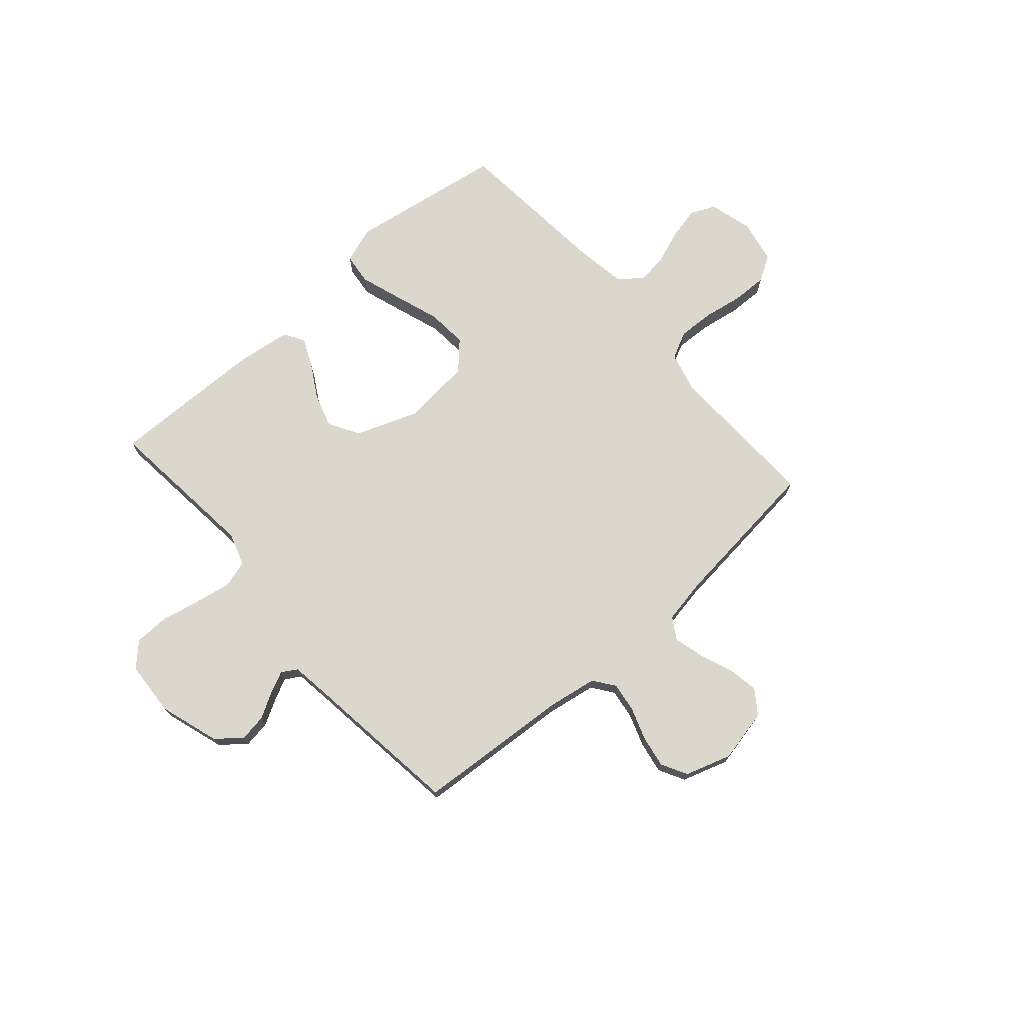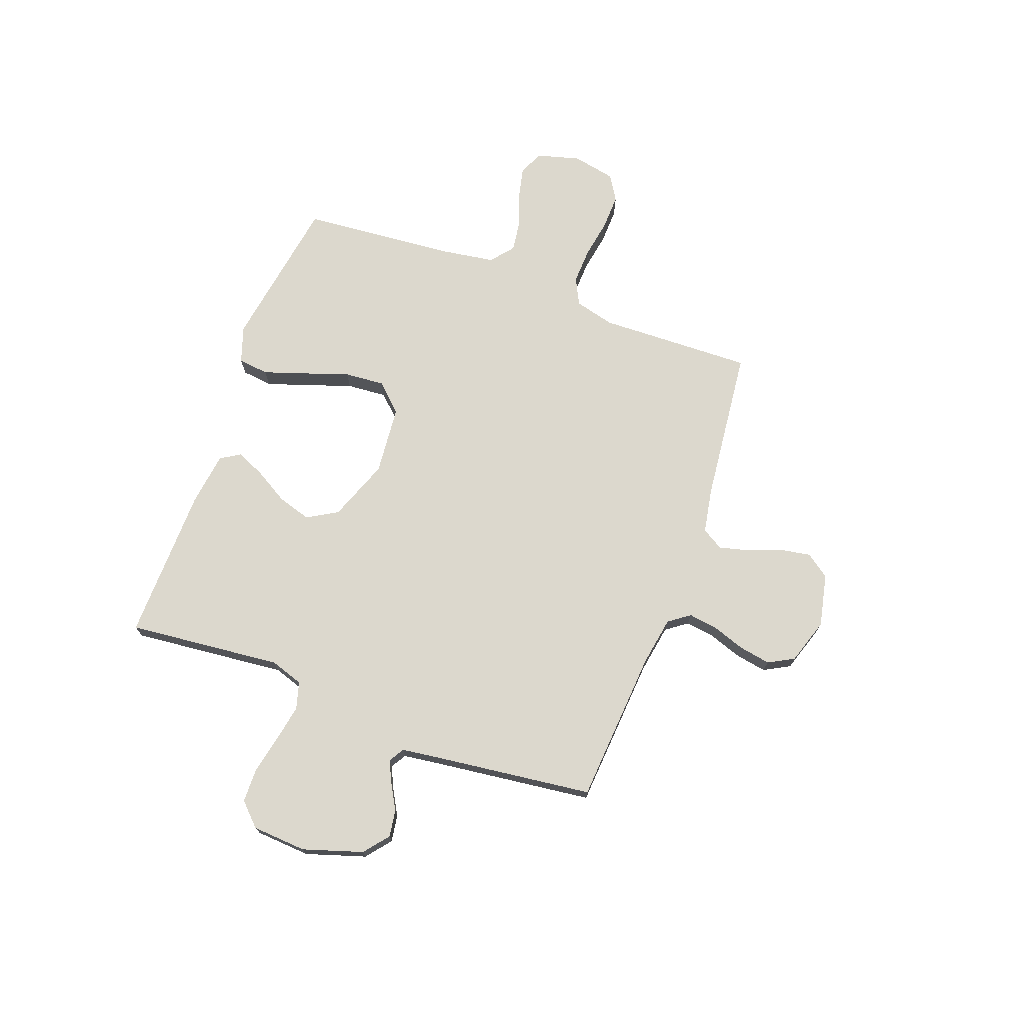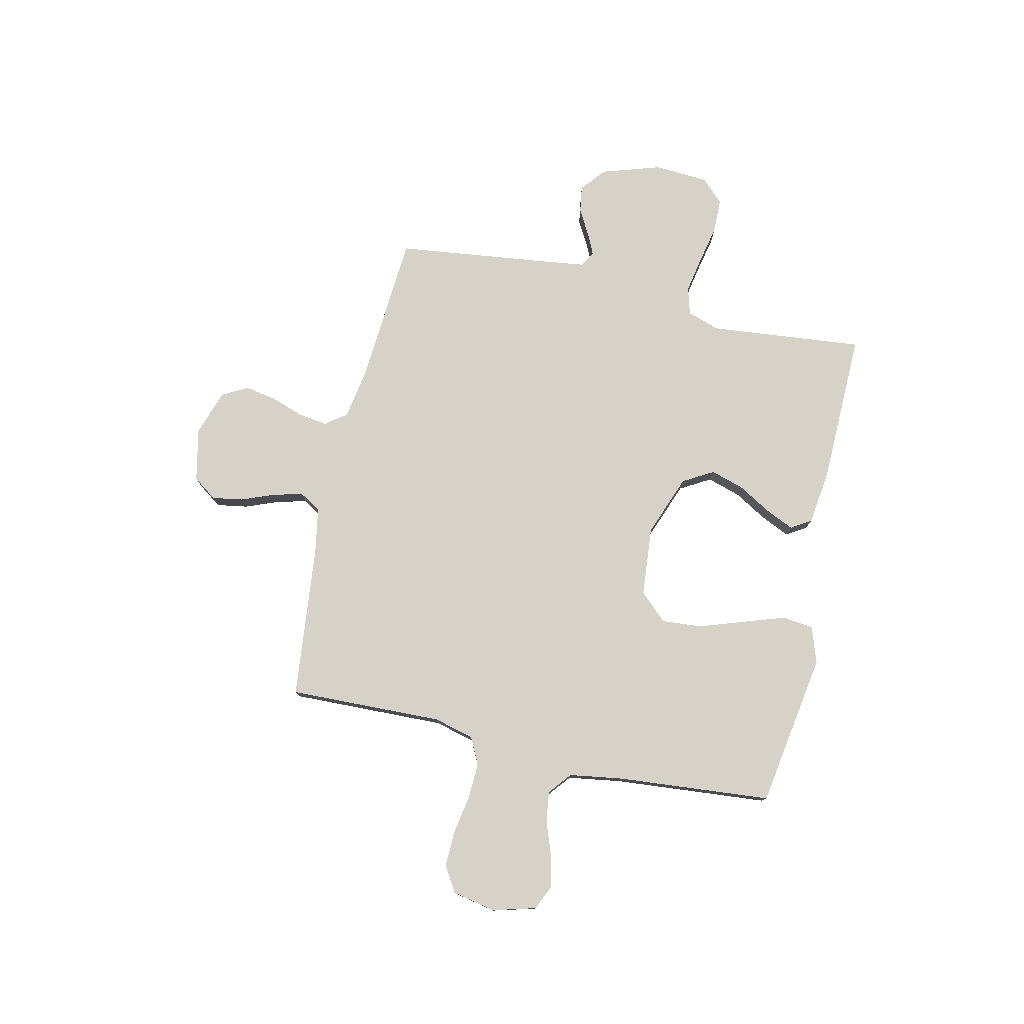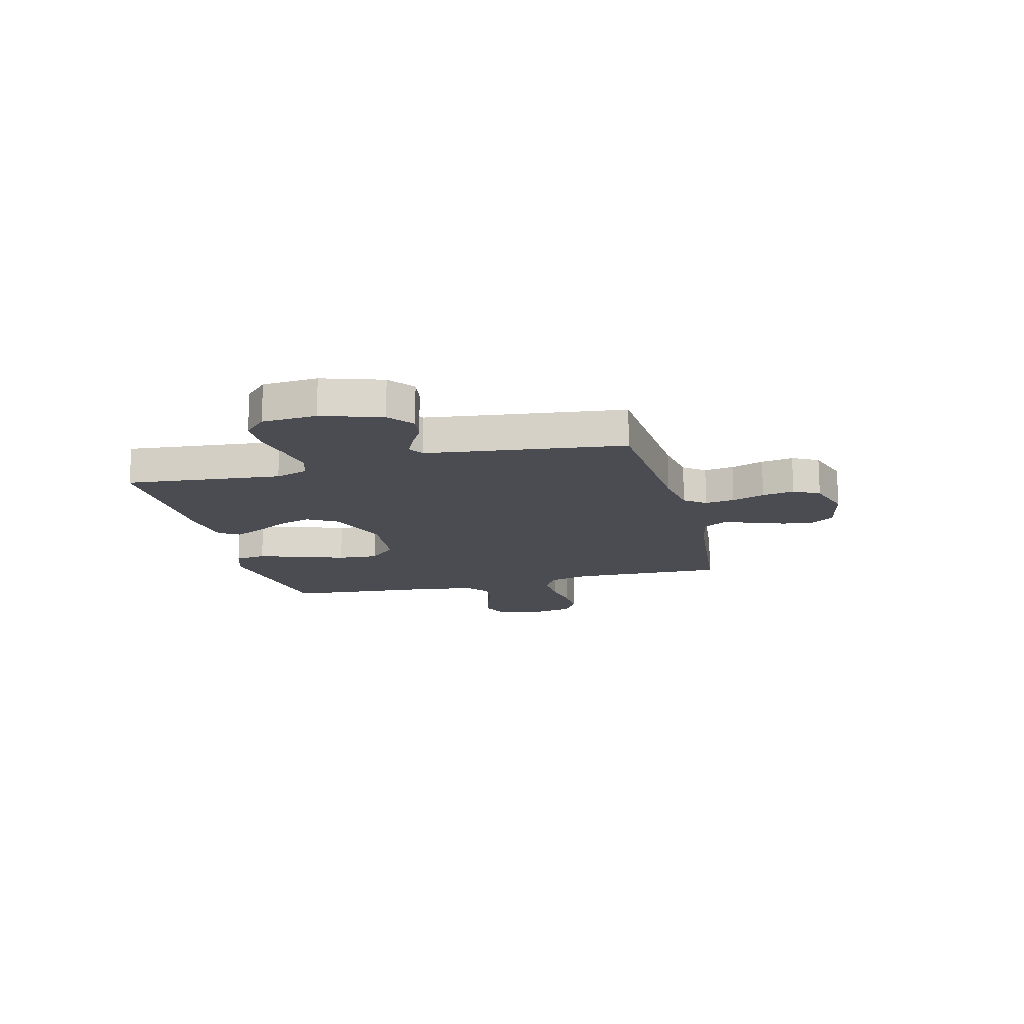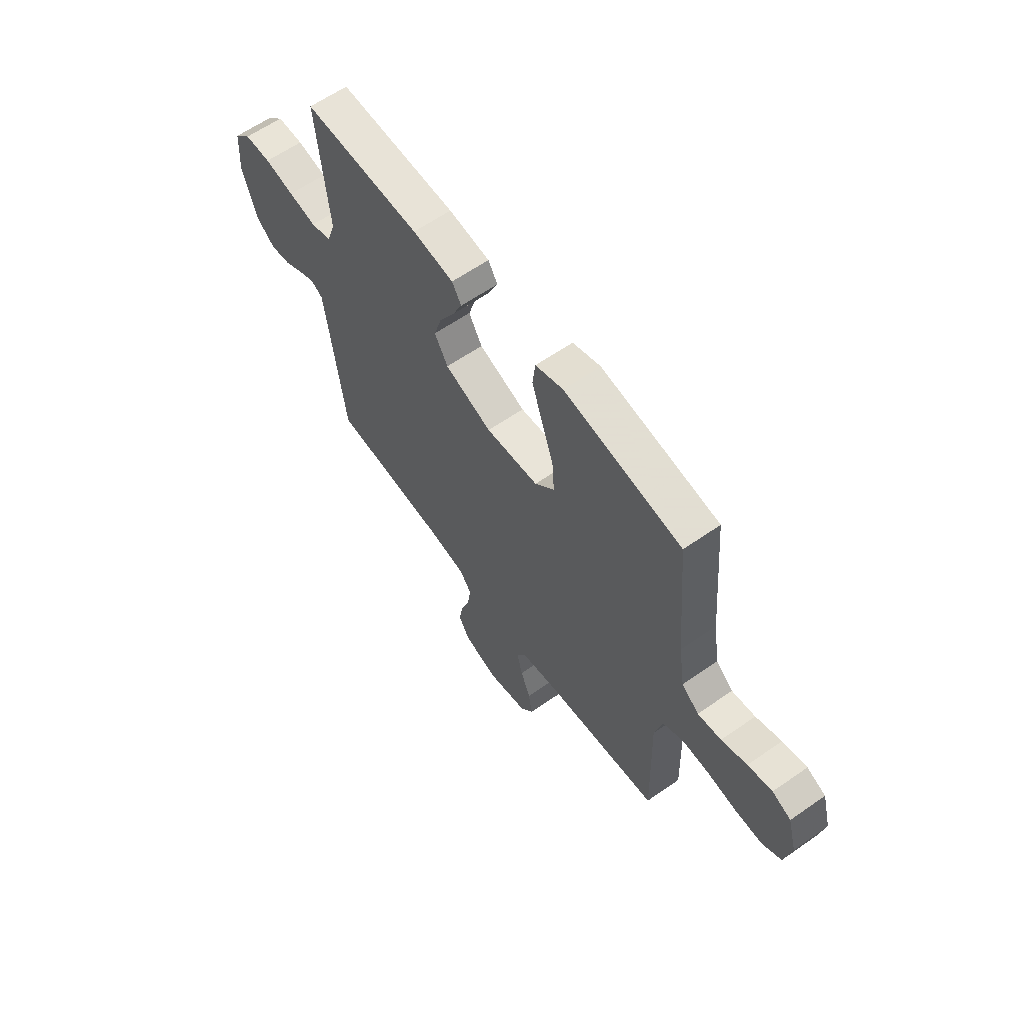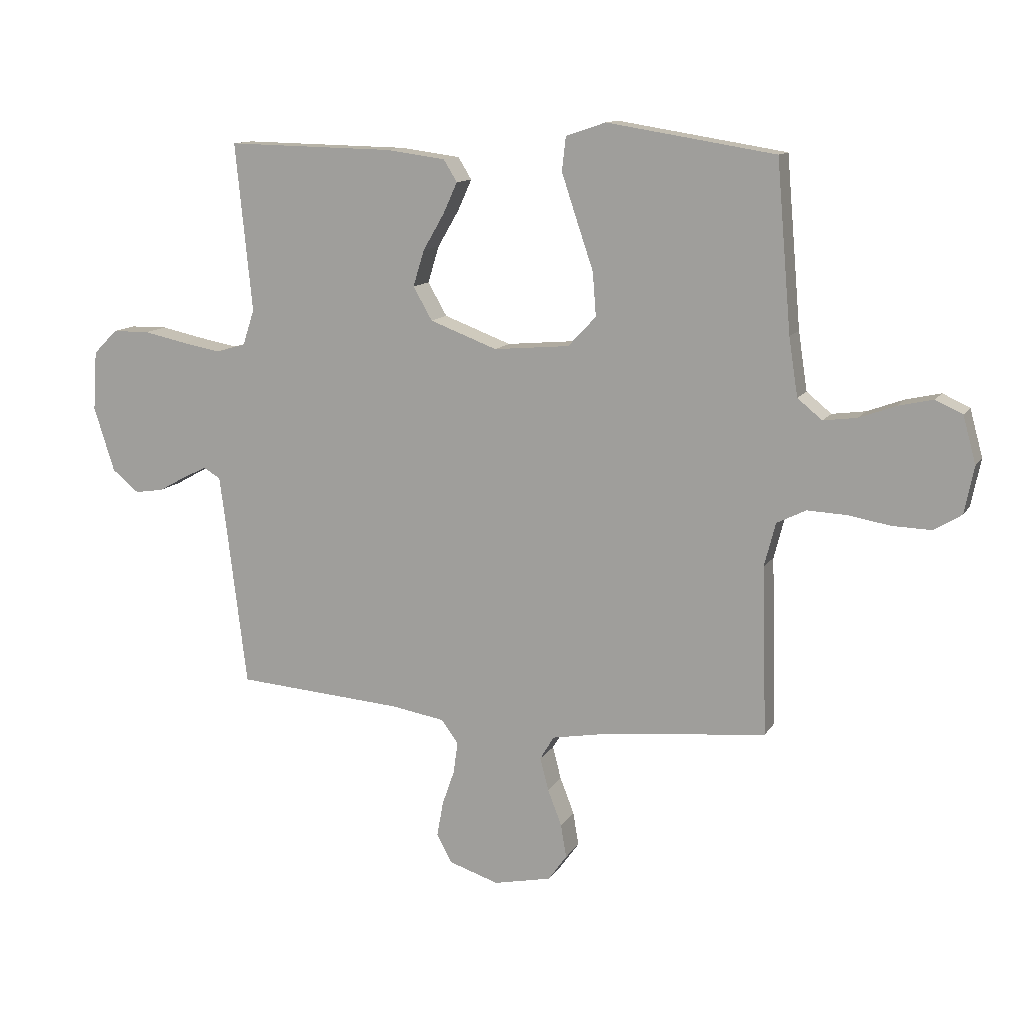
<metadata>
{"format":"obj","ext":"obj","renderer":"f3d","projection":"perspective","resolution":1024,"background":"white","views":[{"elev":73.0,"azim":138.7,"up":"+Y"},{"elev":72.5,"azim":110.2,"up":"+Y"},{"elev":77.7,"azim":-77.3,"up":"+Y"},{"elev":-15.4,"azim":104.2,"up":"+Y"},{"elev":61.5,"azim":-125.4,"up":"+Z"},{"elev":12.1,"azim":-159.9,"up":"+Z"}]}
</metadata>
<code>
v 0.5 0.07 -0.5
v 0.2 0.07 -0.522
v 0.105 0.07 -0.538
v 0.075 0.07 -0.579
v 0.083 0.07 -0.636
v 0.105 0.07 -0.699
v 0.116 0.07 -0.761
v 0.089 0.07 -0.811
v 0 0.07 -0.84
v -0.103 0.07 -0.818
v -0.136 0.07 -0.772
v -0.126 0.07 -0.712
v -0.101 0.07 -0.648
v -0.086 0.07 -0.59
v -0.111 0.07 -0.548
v -0.2 0.07 -0.532
v -0.5 0.07 -0.5
v -0.491 0.07 -0.2
v -0.511 0.07 -0.122
v -0.563 0.07 -0.096
v -0.633 0.07 -0.099
v -0.709 0.07 -0.112
v -0.778 0.07 -0.114
v -0.827 0.07 -0.084
v -0.844 0.07 0
v -0.821 0.07 0.084
v -0.773 0.07 0.106
v -0.711 0.07 0.092
v -0.646 0.07 0.068
v -0.586 0.07 0.06
v -0.542 0.07 0.096
v -0.526 0.07 0.2
v -0.5 0.07 0.5
v -0.2 0.07 0.548
v -0.129 0.07 0.524
v -0.122 0.07 0.464
v -0.149 0.07 0.383
v -0.179 0.07 0.295
v -0.185 0.07 0.217
v -0.135 0.07 0.164
v 0 0.07 0.152
v 0.12 0.07 0.197
v 0.154 0.07 0.256
v 0.134 0.07 0.321
v 0.096 0.07 0.386
v 0.071 0.07 0.441
v 0.095 0.07 0.48
v 0.2 0.07 0.494
v 0.5 0.07 0.5
v 0.47 0.07 0.2
v 0.491 0.07 0.136
v 0.544 0.07 0.121
v 0.615 0.07 0.134
v 0.69 0.07 0.15
v 0.757 0.07 0.149
v 0.8 0.07 0.106
v 0.807 0.07 0
v 0.77 0.07 -0.116
v 0.722 0.07 -0.155
v 0.67 0.07 -0.147
v 0.62 0.07 -0.119
v 0.578 0.07 -0.099
v 0.548 0.07 -0.117
v 0.537 0.07 -0.2
v 0.5 0 -0.5
v 0.2 0 -0.522
v 0.105 0 -0.538
v 0.075 0 -0.579
v 0.083 0 -0.636
v 0.105 0 -0.699
v 0.116 0 -0.761
v 0.089 0 -0.811
v 0 0 -0.84
v -0.103 0 -0.818
v -0.136 0 -0.772
v -0.126 0 -0.712
v -0.101 0 -0.648
v -0.086 0 -0.59
v -0.111 0 -0.548
v -0.2 0 -0.532
v -0.5 0 -0.5
v -0.491 0 -0.2
v -0.511 0 -0.122
v -0.563 0 -0.096
v -0.633 0 -0.099
v -0.709 0 -0.112
v -0.778 0 -0.114
v -0.827 0 -0.084
v -0.844 0 0
v -0.821 0 0.084
v -0.773 0 0.106
v -0.711 0 0.092
v -0.646 0 0.068
v -0.586 0 0.06
v -0.542 0 0.096
v -0.526 0 0.2
v -0.5 0 0.5
v -0.2 0 0.548
v -0.129 0 0.524
v -0.122 0 0.464
v -0.149 0 0.383
v -0.179 0 0.295
v -0.185 0 0.217
v -0.135 0 0.164
v 0 0 0.152
v 0.12 0 0.197
v 0.154 0 0.256
v 0.134 0 0.321
v 0.096 0 0.386
v 0.071 0 0.441
v 0.095 0 0.48
v 0.2 0 0.494
v 0.5 0 0.5
v 0.47 0 0.2
v 0.491 0 0.136
v 0.544 0 0.121
v 0.615 0 0.134
v 0.69 0 0.15
v 0.757 0 0.149
v 0.8 0 0.106
v 0.807 0 0
v 0.77 0 -0.116
v 0.722 0 -0.155
v 0.67 0 -0.147
v 0.62 0 -0.119
v 0.578 0 -0.099
v 0.548 0 -0.117
v 0.537 0 -0.2
f 58 59 60 61
f 58 61 62
f 57 58 62
f 56 57 62
f 53 54 55 56
f 52 53 56 62
f 51 52 62 63
f 47 48 49 50
f 44 45 46 47
f 43 44 47 50
f 42 43 50 51
f 35 36 37 38
f 33 34 35 38
f 32 33 38 39
f 31 32 39 40
f 26 27 28 29
f 26 29 30
f 25 26 30
f 24 25 30
f 21 22 23 24
f 20 21 24 30
f 19 20 30 31
f 16 17 18
f 15 16 18 19
f 10 11 12 13
f 10 13 14
f 9 10 14
f 8 9 14
f 5 6 7 8
f 4 5 8 14
f 3 4 14 15
f 64 1 2
f 41 42 51 63
f 40 41 63 64
f 19 31 40 64
f 15 19 64
f 2 3 15 64
f 125 124 123 122
f 126 125 122
f 126 122 121
f 126 121 120
f 120 119 118 117
f 126 120 117 116
f 127 126 116 115
f 114 113 112 111
f 111 110 109 108
f 114 111 108 107
f 115 114 107 106
f 102 101 100 99
f 102 99 98 97
f 103 102 97 96
f 104 103 96 95
f 93 92 91 90
f 94 93 90
f 94 90 89
f 94 89 88
f 88 87 86 85
f 94 88 85 84
f 95 94 84 83
f 82 81 80
f 83 82 80 79
f 77 76 75 74
f 78 77 74
f 78 74 73
f 78 73 72
f 72 71 70 69
f 78 72 69 68
f 79 78 68 67
f 66 65 128
f 127 115 106 105
f 128 127 105 104
f 128 104 95 83
f 128 83 79
f 128 79 67 66
f 1 65 66 2
f 2 66 67 3
f 3 67 68 4
f 4 68 69 5
f 5 69 70 6
f 6 70 71 7
f 7 71 72 8
f 8 72 73 9
f 9 73 74 10
f 10 74 75 11
f 11 75 76 12
f 12 76 77 13
f 13 77 78 14
f 14 78 79 15
f 15 79 80 16
f 16 80 81 17
f 17 81 82 18
f 18 82 83 19
f 19 83 84 20
f 20 84 85 21
f 21 85 86 22
f 22 86 87 23
f 23 87 88 24
f 24 88 89 25
f 25 89 90 26
f 26 90 91 27
f 27 91 92 28
f 28 92 93 29
f 29 93 94 30
f 30 94 95 31
f 31 95 96 32
f 32 96 97 33
f 33 97 98 34
f 34 98 99 35
f 35 99 100 36
f 36 100 101 37
f 37 101 102 38
f 38 102 103 39
f 39 103 104 40
f 40 104 105 41
f 41 105 106 42
f 42 106 107 43
f 43 107 108 44
f 44 108 109 45
f 45 109 110 46
f 46 110 111 47
f 47 111 112 48
f 48 112 113 49
f 49 113 114 50
f 50 114 115 51
f 51 115 116 52
f 52 116 117 53
f 53 117 118 54
f 54 118 119 55
f 55 119 120 56
f 56 120 121 57
f 57 121 122 58
f 58 122 123 59
f 59 123 124 60
f 60 124 125 61
f 61 125 126 62
f 62 126 127 63
f 63 127 128 64
f 64 128 65 1

</code>
